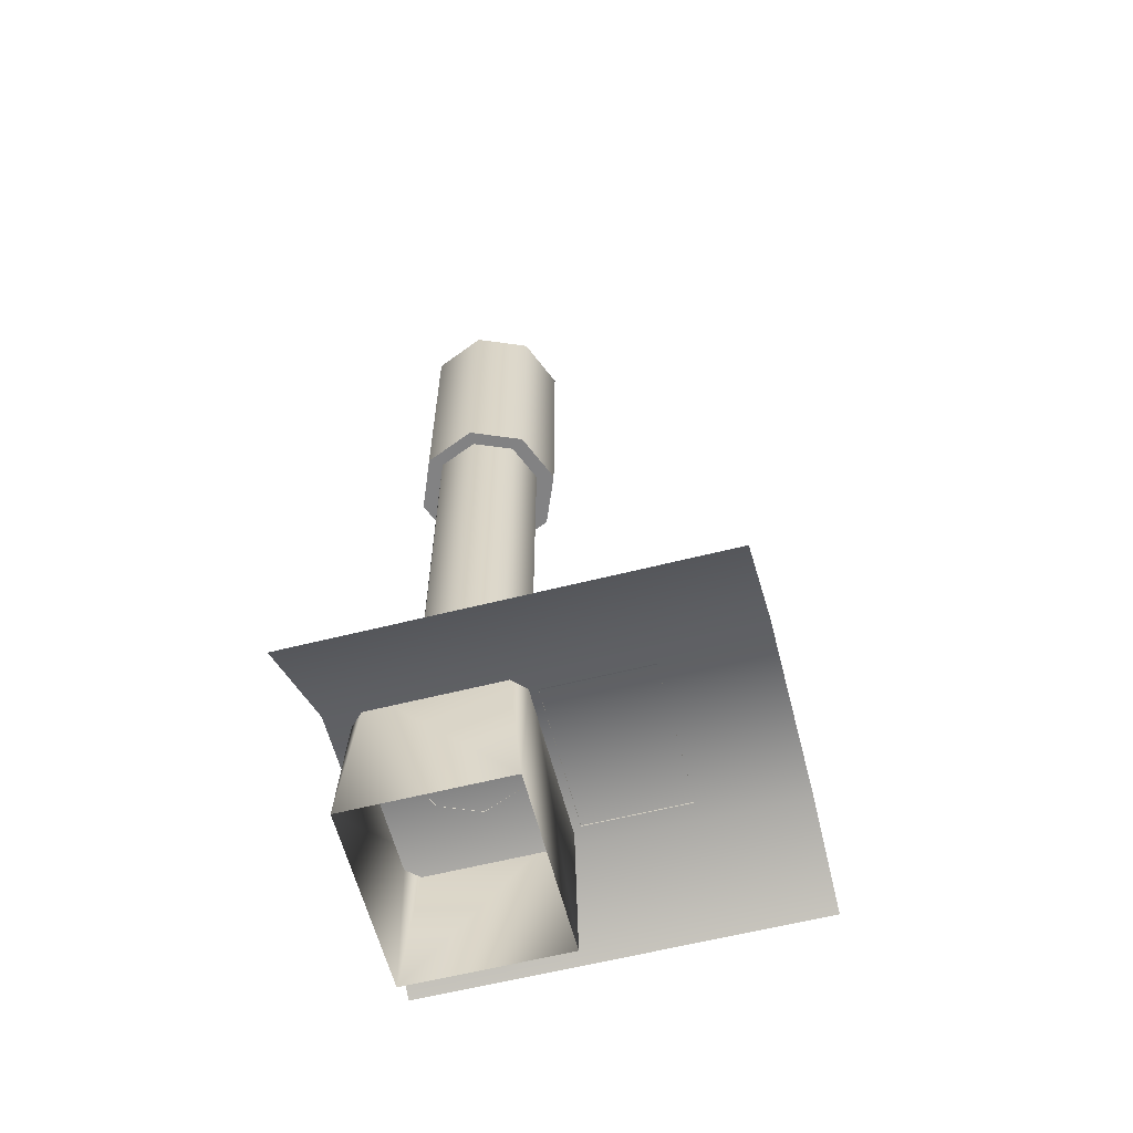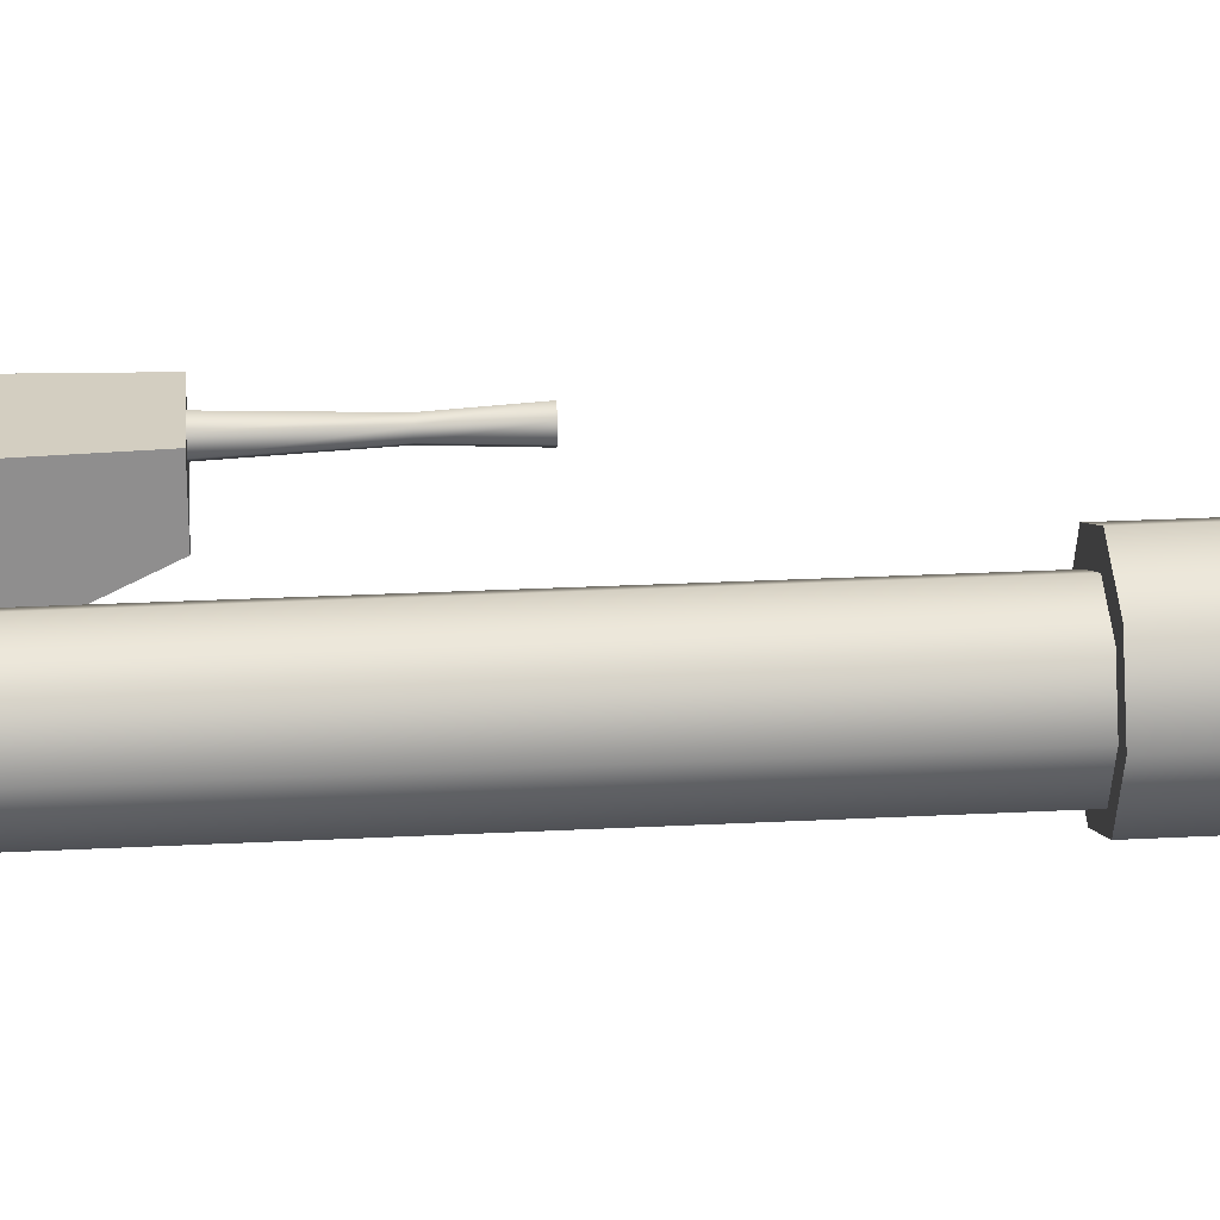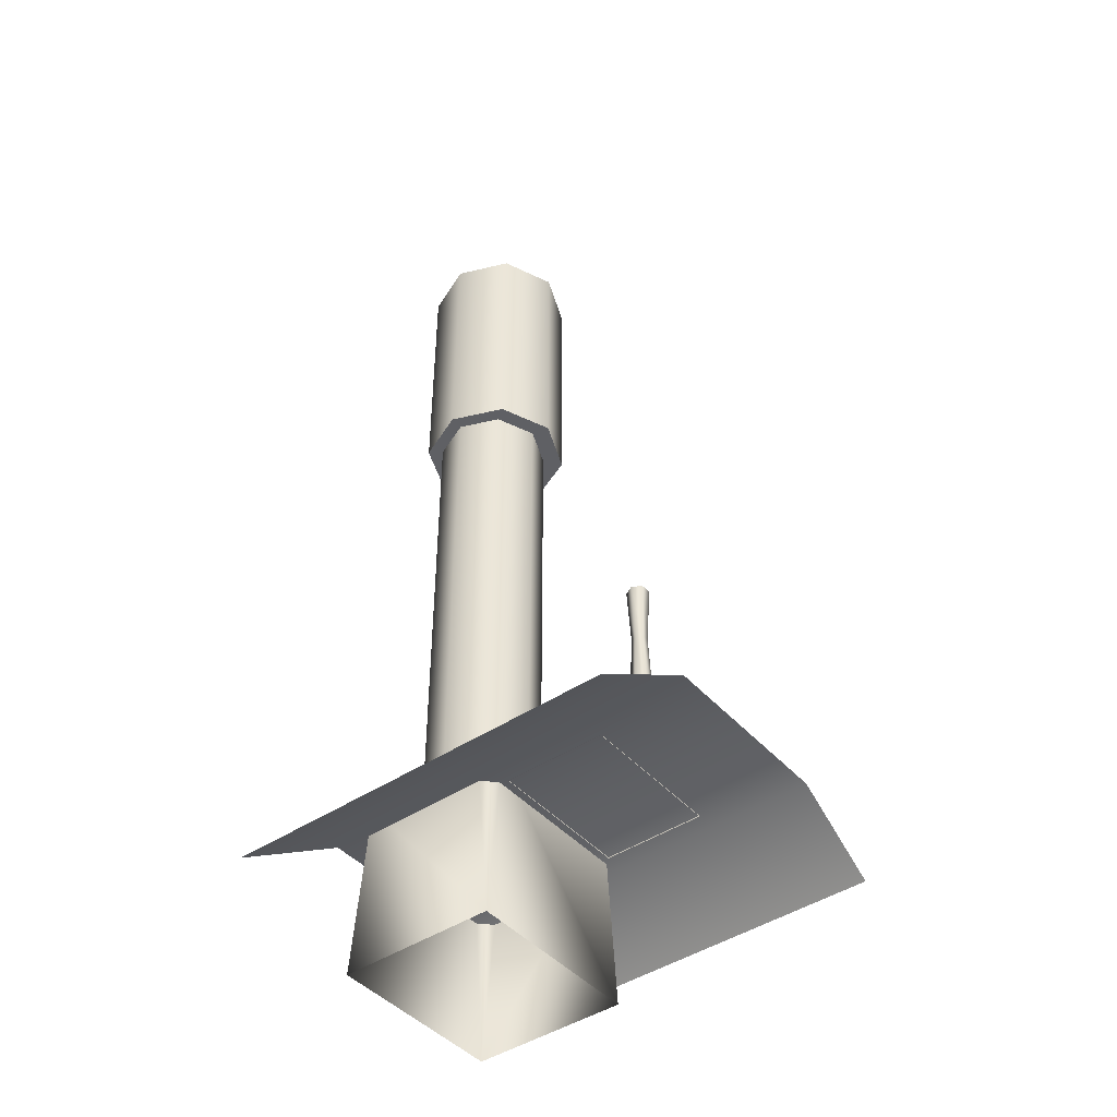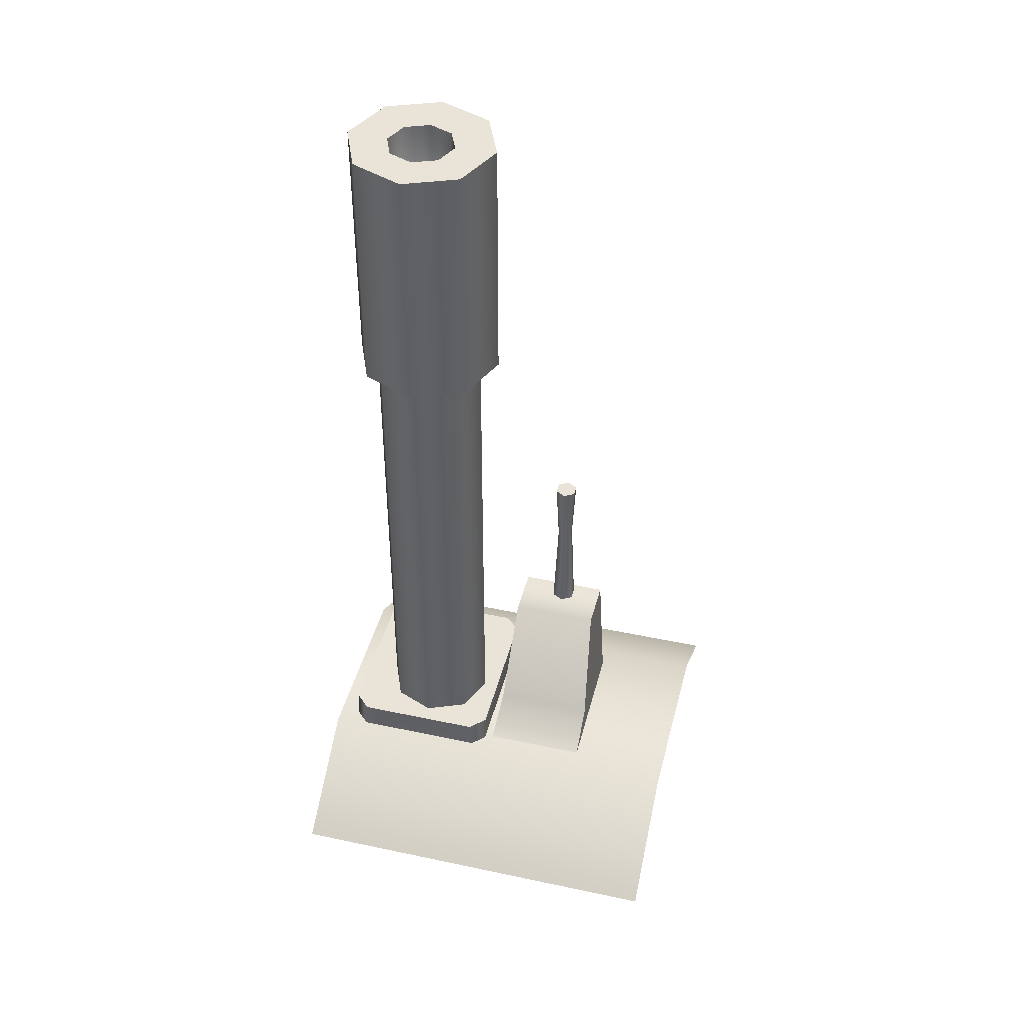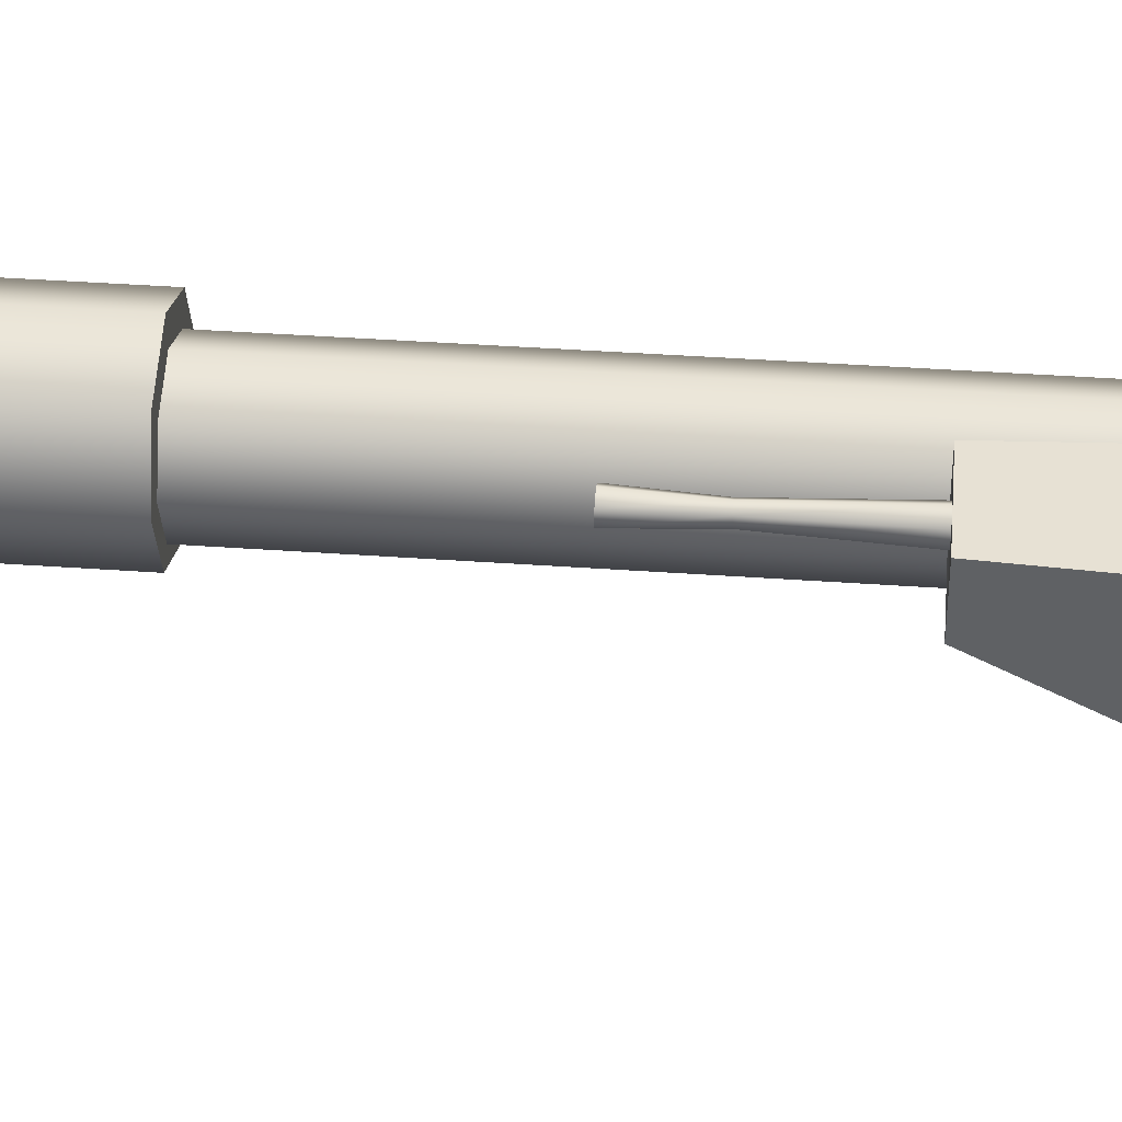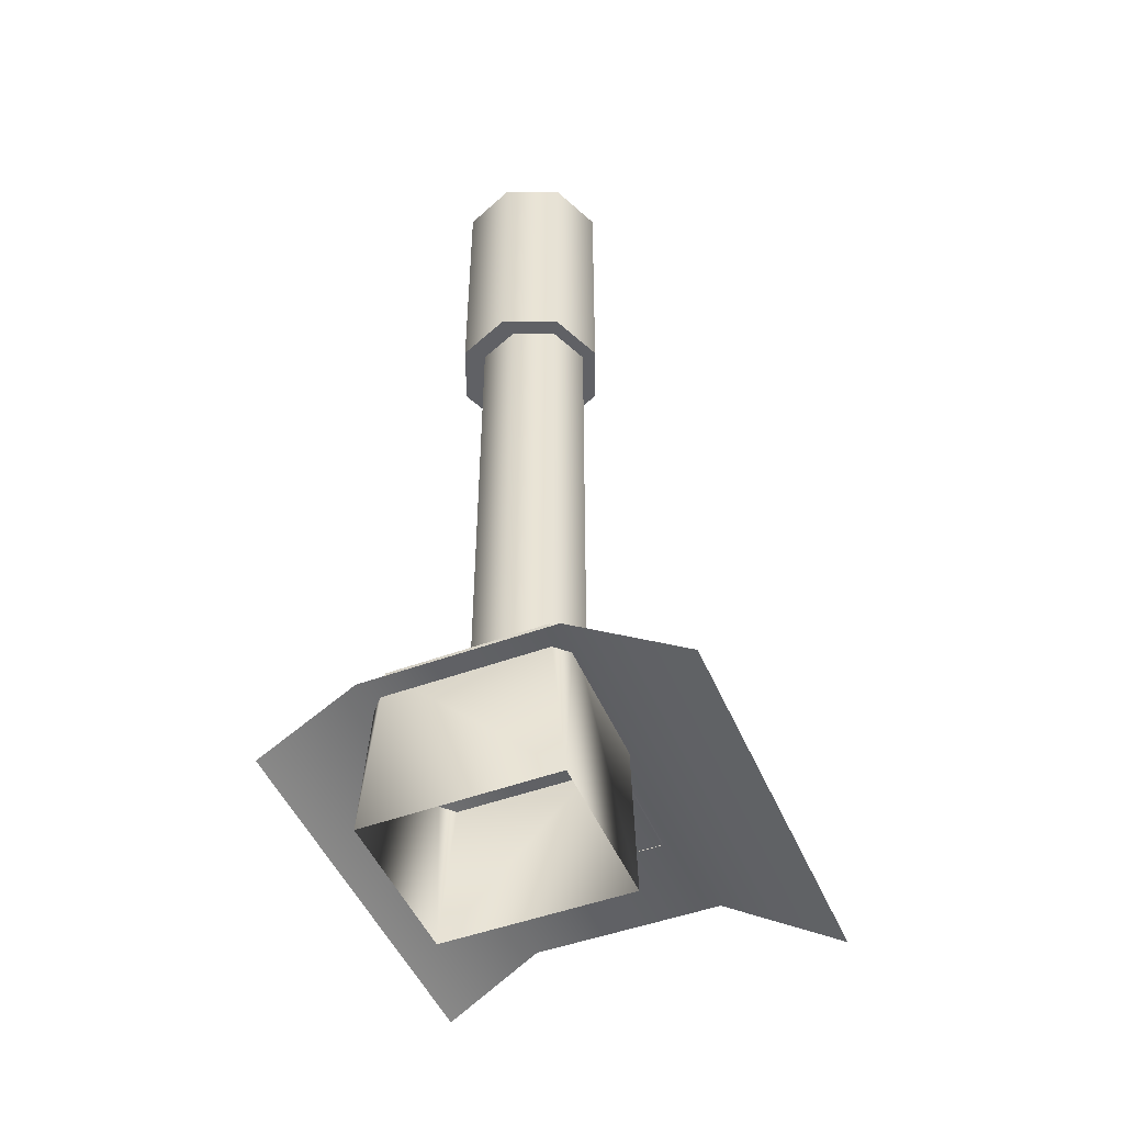
<metadata>
{"format":"obj","ext":"obj","renderer":"f3d","projection":"perspective","resolution":1024,"background":"white","views":[{"elev":-60.9,"azim":-165.6,"up":"+Y"},{"elev":25.3,"azim":85.2,"up":"+Z"},{"elev":-44.3,"azim":-141.9,"up":"+Y"},{"elev":43.4,"azim":-165.8,"up":"+Y"},{"elev":39.5,"azim":-84.9,"up":"+Z"},{"elev":-48.6,"azim":112.5,"up":"+Y"}]}
</metadata>
<code>
v -0.0557 1.405 2.121
v -0.07745 1.16 2.122
v 0.1457 1.16 2.122
v 0.1239 1.405 2.121
v -0.07745 1.16 1.862
v -0.0557 1.405 1.862
v 0.1239 1.405 1.862
v 0.1457 1.16 1.862
v -0.07745 1.405 2.101
v -0.07745 1.405 1.884
v -0.07745 1.16 1.862
v 0.1457 1.405 2.101
v 0.1457 1.405 1.884
v 0.1239 1.405 2.121
v 0.1457 1.405 2.101
v 0.1457 1.405 1.884
v -0.0557 1.405 2.121
v -0.07745 1.405 2.101
v 0.1239 1.405 1.862
v -0.0557 1.405 1.862
v -0.07745 1.405 1.884
v -0.07745 1.405 1.884
v -0.3798 1.365 2.122
v -0.3798 1.286 2.247
v 0.1765 1.286 2.247
v 0.1765 1.365 2.122
v -0.3798 1.364 1.856
v 0.1765 1.364 1.856
v 0.1765 1.254 1.692
v -0.3798 1.254 1.692
v -0.2248 1.547 2.093
v -0.2354 1.363 2.093
v -0.08893 1.363 2.093
v -0.09954 1.547 2.093
v -0.08893 1.363 1.883
v -0.0909 1.395 1.95
v -0.08893 1.363 2.093
v -0.2334 1.395 1.95
v -0.2354 1.363 1.883
v -0.2354 1.363 2.093
v -0.09954 1.547 2.019
v -0.09954 1.547 2.093
v -0.0909 1.395 1.95
v -0.08893 1.363 1.883
v -0.2354 1.363 1.883
v -0.2334 1.395 1.95
v -0.09954 1.547 2.093
v -0.09954 1.547 2.019
v -0.2248 1.547 2.019
v -0.2248 1.547 2.093
v -0.2248 1.547 2.019
v -0.2248 1.547 2.093
v -0.1659 1.692 2.084
v -0.1659 1.547 2.091
v -0.1505 1.547 2.082
v -0.1561 1.692 2.078
v -0.1505 1.547 2.064
v -0.1561 1.692 2.067
v -0.1659 1.547 2.055
v -0.1659 1.692 2.061
v -0.1659 1.692 2.061
v -0.1659 1.547 2.055
v -0.1814 1.547 2.064
v -0.1758 1.692 2.067
v -0.1814 1.547 2.082
v -0.1758 1.692 2.078
v -0.1659 1.784 2.089
v -0.1517 1.784 2.081
v -0.1802 1.784 2.081
v -0.1517 1.784 2.065
v -0.1802 1.784 2.065
v -0.1659 1.784 2.056
v -0.1659 1.784 2.089
v -0.1517 1.784 2.081
v -0.1517 1.784 2.065
v -0.1659 1.784 2.056
v -0.1659 1.784 2.056
v -0.1802 1.784 2.065
v -0.1802 1.784 2.081
v 0.02264 2.132 2.042
v 0.02264 1.364 2.042
v 0.07821 1.364 2.019
v 0.07821 2.132 2.019
v 0.1012 1.364 1.963
v 0.1012 2.132 1.963
v 0.07821 1.364 1.908
v 0.07821 2.132 1.908
v 0.02264 1.364 1.885
v 0.02264 2.132 1.885
v 0.02264 2.132 1.885
v 0.02264 1.364 1.885
v -0.03292 1.364 1.908
v -0.03292 2.132 1.908
v -0.05593 1.364 1.963
v -0.05593 2.132 1.963
v -0.03292 1.364 2.019
v -0.03292 2.132 2.019
v -0.05103 2.465 2.043
v -0.05103 2.104 2.043
v 0.02264 2.104 2.074
v 0.02264 2.465 2.074
v 0.09632 2.104 2.043
v 0.09632 2.465 2.043
v 0.1268 2.104 1.969
v 0.1268 2.465 1.969
v 0.09632 2.104 1.896
v 0.09632 2.465 1.896
v 0.02264 2.104 1.865
v 0.02264 2.465 1.865
v 0.02264 2.465 1.865
v 0.02264 2.104 1.865
v -0.05103 2.104 1.896
v -0.05103 2.465 1.896
v -0.08154 2.104 1.969
v -0.08154 2.465 1.969
v -0.08154 2.104 1.969
v -0.05103 2.104 1.896
v 0.02264 2.104 1.865
v 0.09632 2.104 1.896
v 0.1268 2.104 1.969
v 0.09632 2.104 2.043
v 0.02264 2.104 2.074
v -0.05103 2.104 2.043
v -0.01083 2.465 1.999
v 0.02264 2.465 2.013
v 0.02264 1.906 1.969
v 0.05612 2.465 1.999
v 0.06999 2.465 1.966
v 0.05612 2.465 1.932
v 0.02264 2.465 1.918
v -0.01083 2.465 1.932
v -0.0247 2.465 1.966
v -0.01083 2.465 1.999
v -0.05103 2.465 2.043
v 0.02264 2.465 2.074
v 0.02264 2.465 2.013
v 0.09632 2.465 2.043
v 0.05612 2.465 1.999
v 0.1268 2.465 1.969
v 0.06999 2.465 1.966
v 0.09632 2.465 1.896
v 0.05612 2.465 1.932
v 0.02264 2.465 1.865
v 0.02264 2.465 1.918
v -0.05103 2.465 1.896
v -0.01083 2.465 1.932
v -0.08154 2.465 1.969
v -0.0247 2.465 1.966
v -0.07745 1.16 2.122
v -0.07745 1.16 2.122
v 0.1457 1.16 2.122
v 0.1457 1.16 2.122
v 0.02264 1.906 1.969
v 0.02264 1.906 1.969
v 0.02264 1.906 1.969
v 0.02264 1.906 1.969
g group_64652472_140627913780352
f 1 2 3
f 1 3 4
f 5 6 7
f 5 7 8
f 9 10 149
f 149 10 11
f 12 151 8
f 12 8 13
f 14 15 16
f 14 16 17
f 18 17 16
f 18 16 19
f 19 20 21
f 19 21 18
f 152 12 4
f 1 9 150
f 8 7 13
f 5 22 6
f 23 24 25
f 23 25 26
f 27 28 29
f 27 29 30
f 27 23 26
f 27 26 28
f 31 32 33
f 31 33 34
f 35 36 37
f 38 39 40
f 41 42 37
f 41 37 36
f 43 44 45
f 43 45 46
f 47 48 49
f 47 49 50
f 48 43 46
f 48 46 49
f 51 38 40
f 51 40 52
f 53 54 55
f 53 55 56
f 56 55 57
f 56 57 58
f 58 57 59
f 58 59 60
f 61 62 63
f 61 63 64
f 64 63 65
f 64 65 66
f 66 65 54
f 66 54 53
f 67 68 69
f 69 68 70
f 69 70 71
f 70 72 71
f 73 53 56
f 73 56 74
f 74 56 58
f 74 58 75
f 75 58 60
f 75 60 76
f 77 61 64
f 77 64 78
f 78 64 66
f 78 66 79
f 79 66 53
f 79 53 73
f 80 81 82
f 80 82 83
f 83 82 84
f 83 84 85
f 85 84 86
f 85 86 87
f 87 86 88
f 87 88 89
f 90 91 92
f 90 92 93
f 93 92 94
f 93 94 95
f 95 94 96
f 95 96 97
f 97 96 81
f 97 81 80
f 98 99 100
f 98 100 101
f 101 100 102
f 101 102 103
f 103 102 104
f 103 104 105
f 105 104 106
f 105 106 107
f 107 106 108
f 107 108 109
f 110 111 112
f 110 112 113
f 113 112 114
f 113 114 115
f 115 114 99
f 115 99 98
f 116 117 118
f 116 118 119
f 116 119 120
f 116 120 121
f 116 121 122
f 116 122 123
f 124 125 126
f 125 127 126
f 127 128 126
f 128 129 153
f 129 130 154
f 130 131 155
f 131 132 156
f 132 124 126
f 133 134 135
f 133 135 136
f 136 135 137
f 136 137 138
f 138 137 139
f 138 139 140
f 140 139 141
f 140 141 142
f 142 141 143
f 142 143 144
f 144 143 145
f 144 145 146
f 146 145 147
f 146 147 148
f 148 147 134
f 148 134 133

</code>
